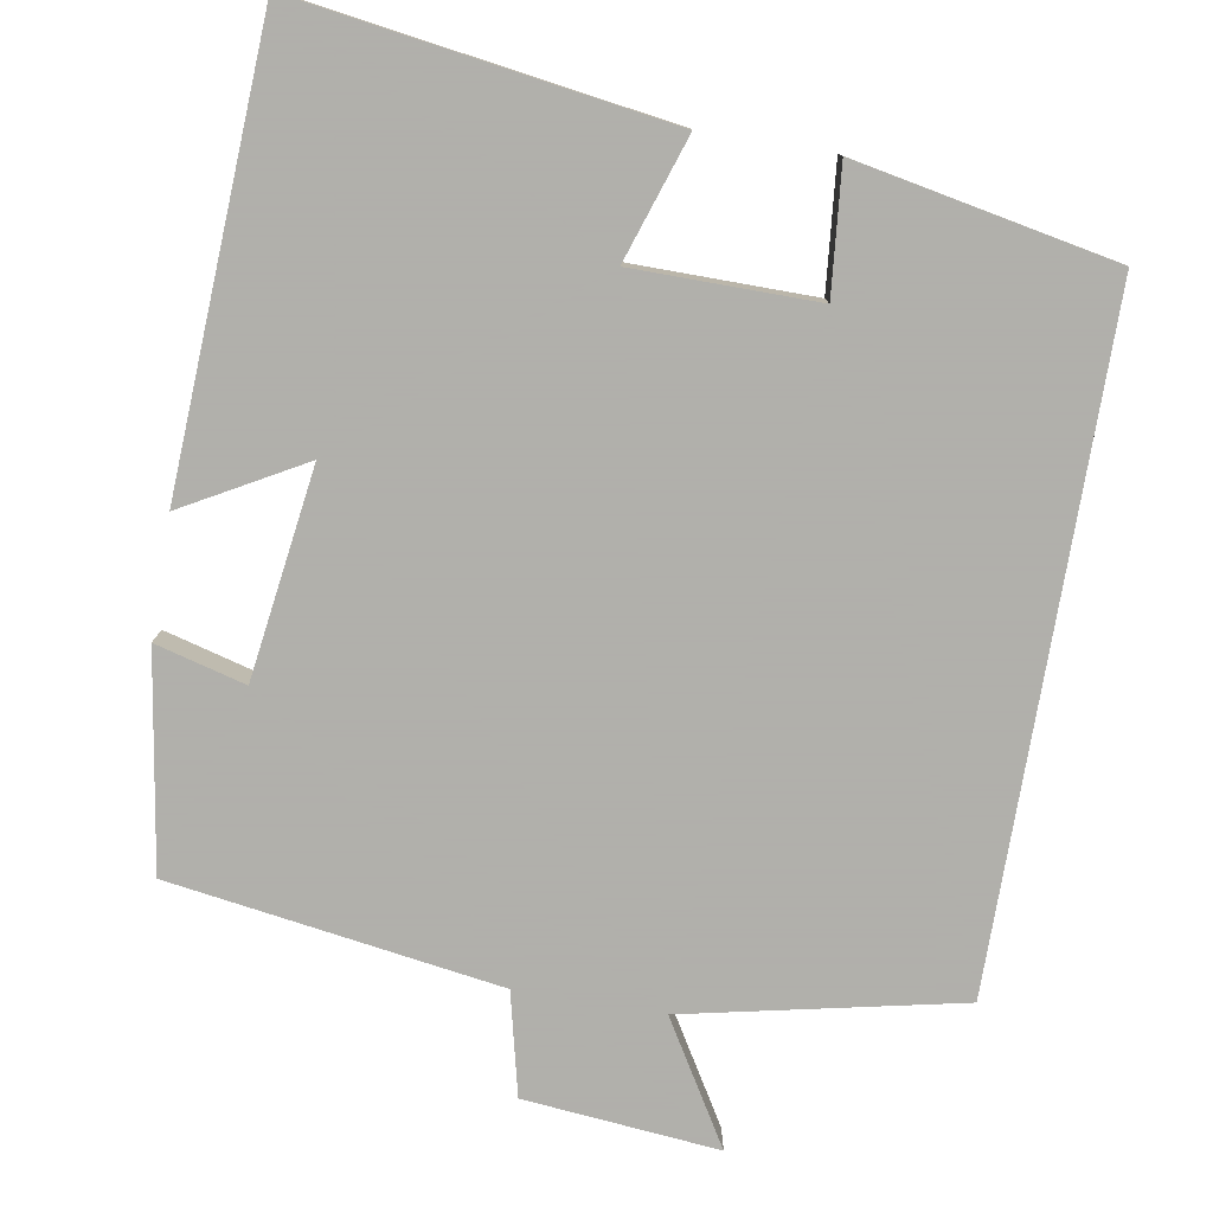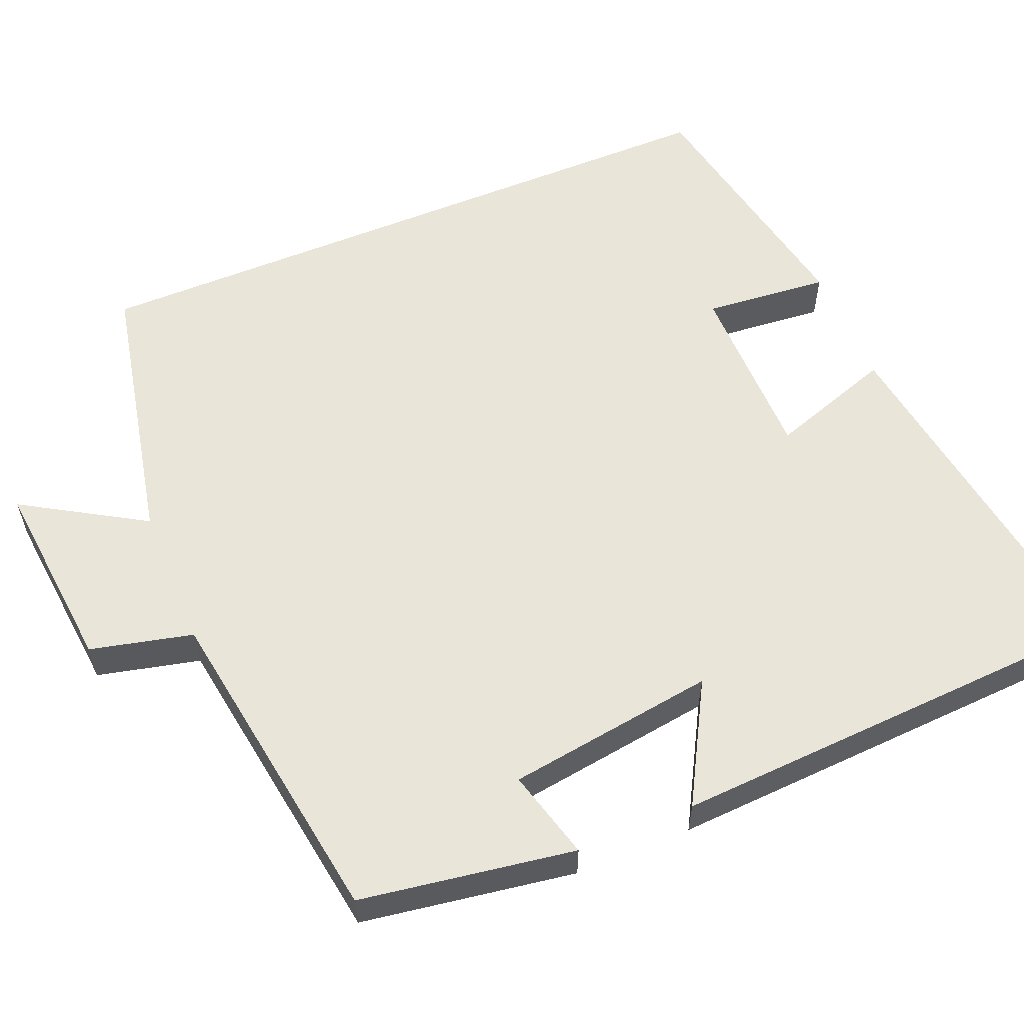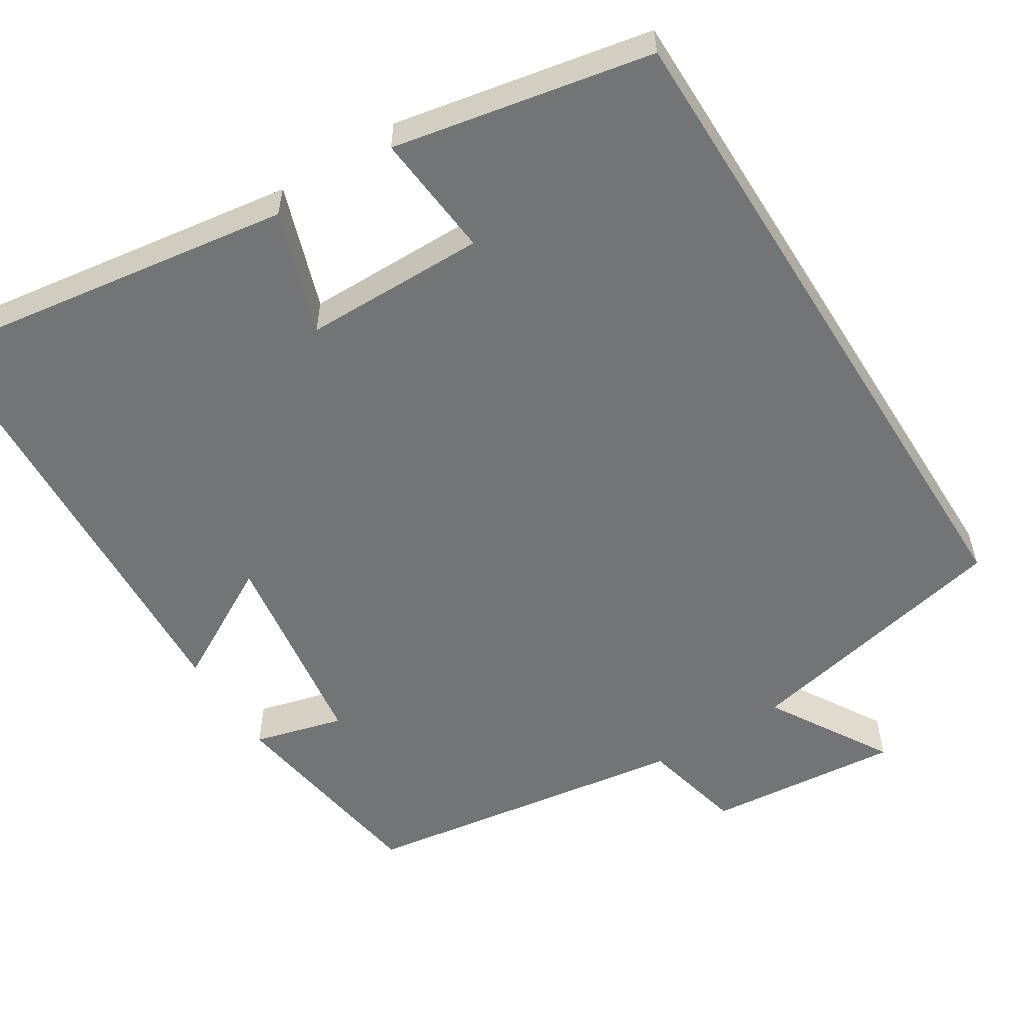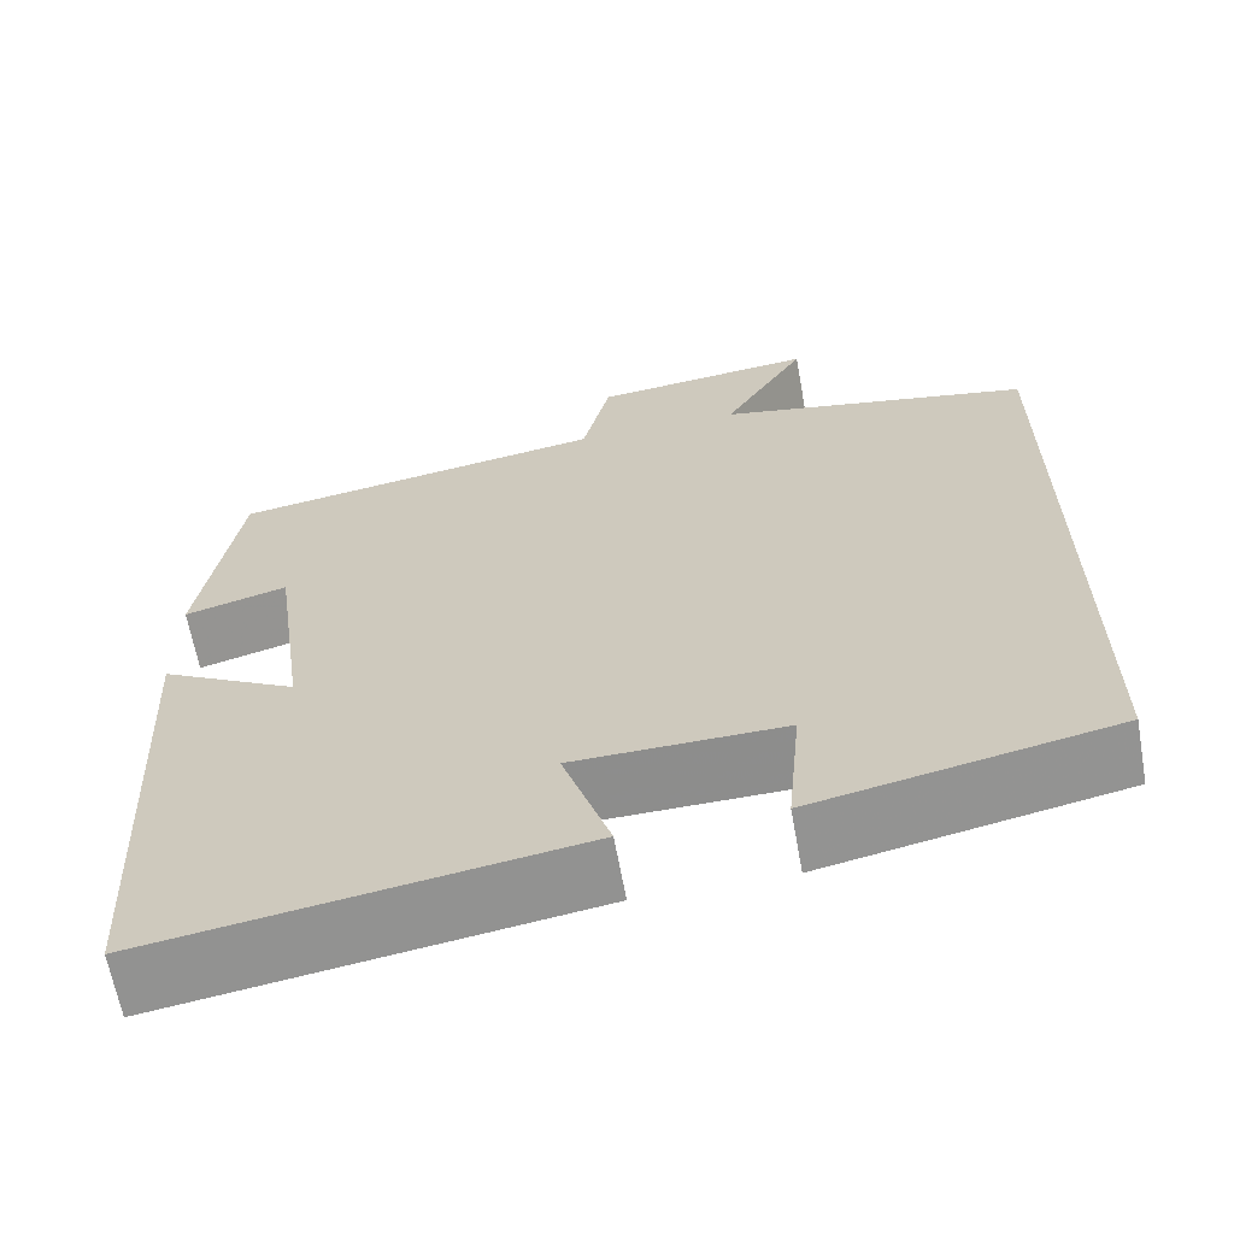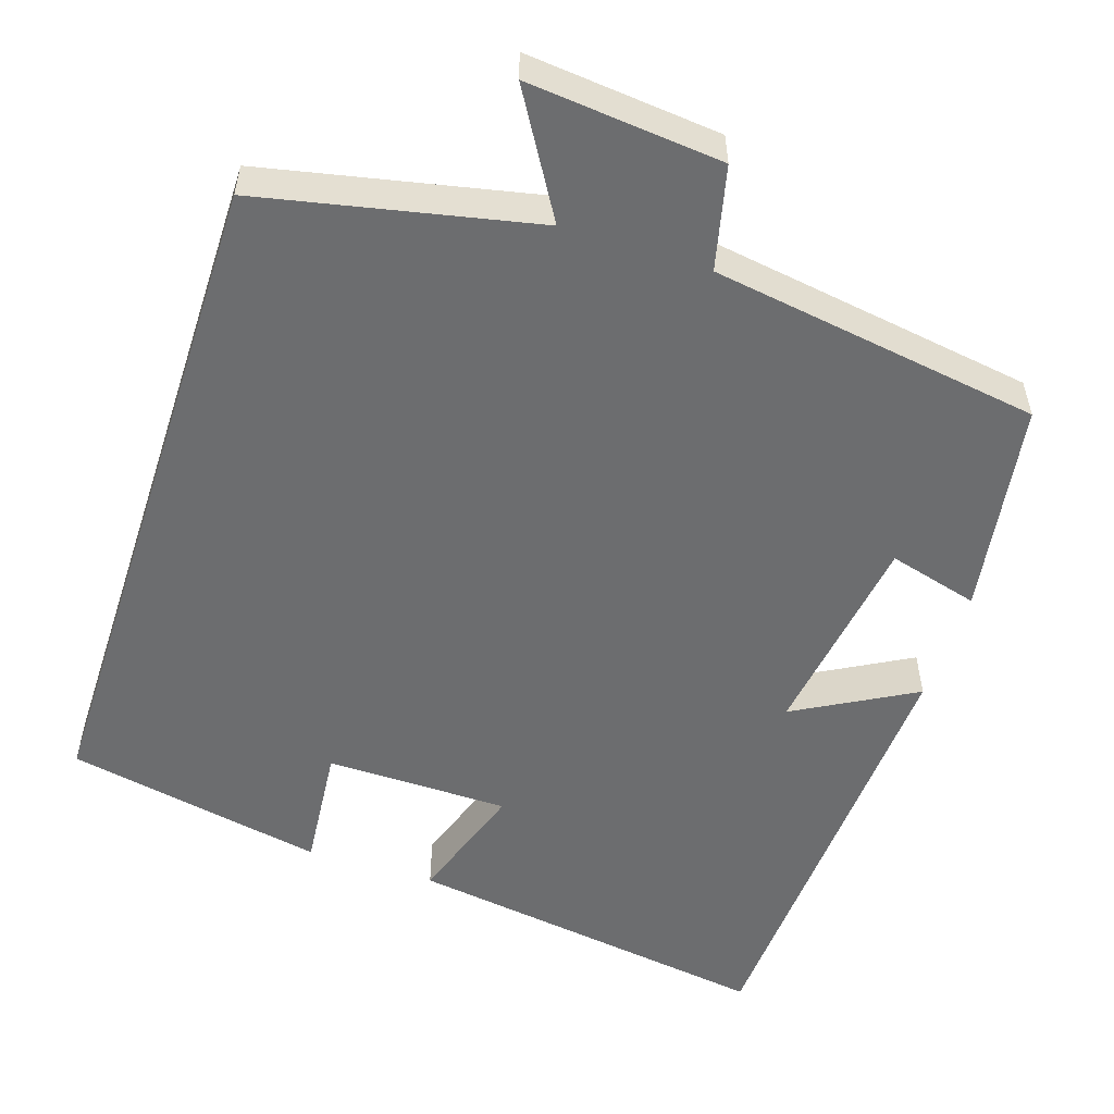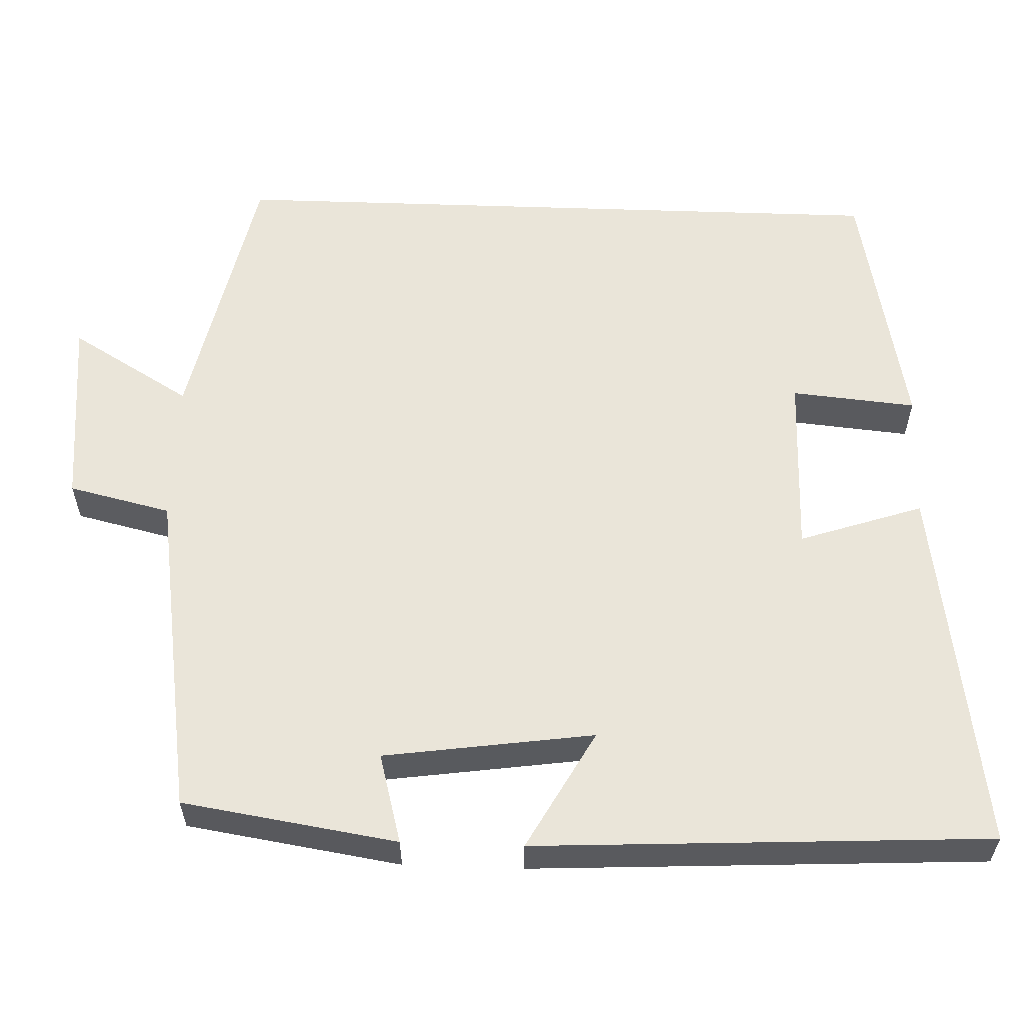
<metadata>
{"format":"obj","ext":"obj","renderer":"f3d","projection":"perspective","resolution":1024,"background":"white","views":[{"elev":-78.4,"azim":170.4,"up":"+Y"},{"elev":57.8,"azim":67.5,"up":"+Y"},{"elev":-56.2,"azim":-147.9,"up":"+Y"},{"elev":-64.4,"azim":-169.8,"up":"+Z"},{"elev":-53.9,"azim":-18.1,"up":"+Y"},{"elev":58.1,"azim":92.0,"up":"+Y"}]}
</metadata>
<code>
v -0.5 0.07 -0.435
v -0.5 0.07 0.426
v -0.15 0.07 0.5
v -0.243 0.07 0.655
v 0.005 0.07 0.631
v 0.036 0.07 0.5
v 0.457 0.07 0.436
v 0.5 0.07 0.162
v 0.385 0.07 0.193
v 0.347 0.07 -0.075
v 0.5 0.07 0.01
v 0.47 0.07 -0.57
v -0.003 0.07 -0.5
v 0.05 0.07 -0.342
v -0.184 0.07 -0.34
v -0.169 0.07 -0.5
v -0.5 0 -0.435
v -0.5 0 0.426
v -0.15 0 0.5
v -0.243 0 0.655
v 0.005 0 0.631
v 0.036 0 0.5
v 0.457 0 0.436
v 0.5 0 0.162
v 0.385 0 0.193
v 0.347 0 -0.075
v 0.5 0 0.01
v 0.47 0 -0.57
v -0.003 0 -0.5
v 0.05 0 -0.342
v -0.184 0 -0.34
v -0.169 0 -0.5
f 15 16 1 2
f 14 15 2 3
f 11 12 13 14
f 10 11 14
f 9 10 14 3
f 6 7 8 9
f 6 9 3 4
f 4 5 6
f 18 17 32 31
f 19 18 31 30
f 30 29 28 27
f 30 27 26
f 19 30 26 25
f 25 24 23 22
f 20 19 25 22
f 22 21 20
f 1 17 18 2
f 2 18 19 3
f 3 19 20 4
f 4 20 21 5
f 5 21 22 6
f 6 22 23 7
f 7 23 24 8
f 8 24 25 9
f 9 25 26 10
f 10 26 27 11
f 11 27 28 12
f 12 28 29 13
f 13 29 30 14
f 14 30 31 15
f 15 31 32 16
f 16 32 17 1

</code>
